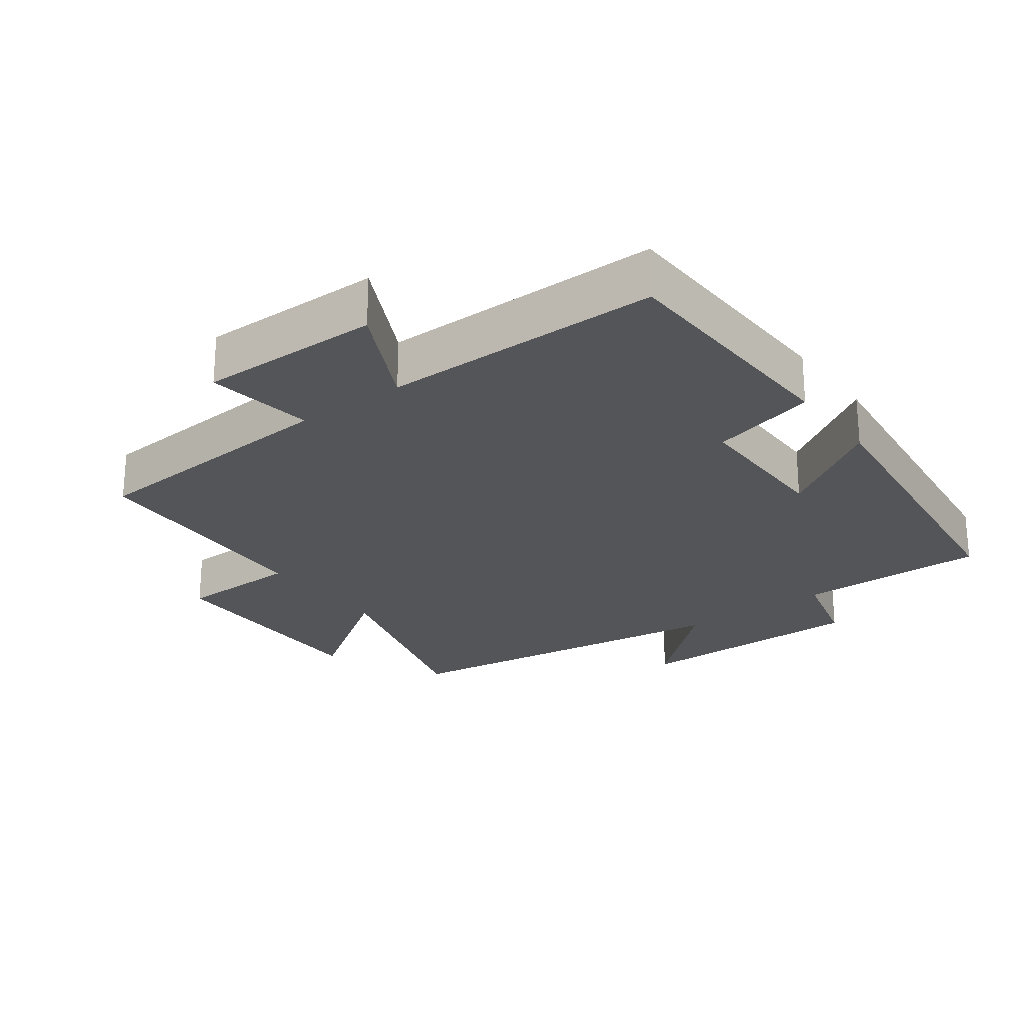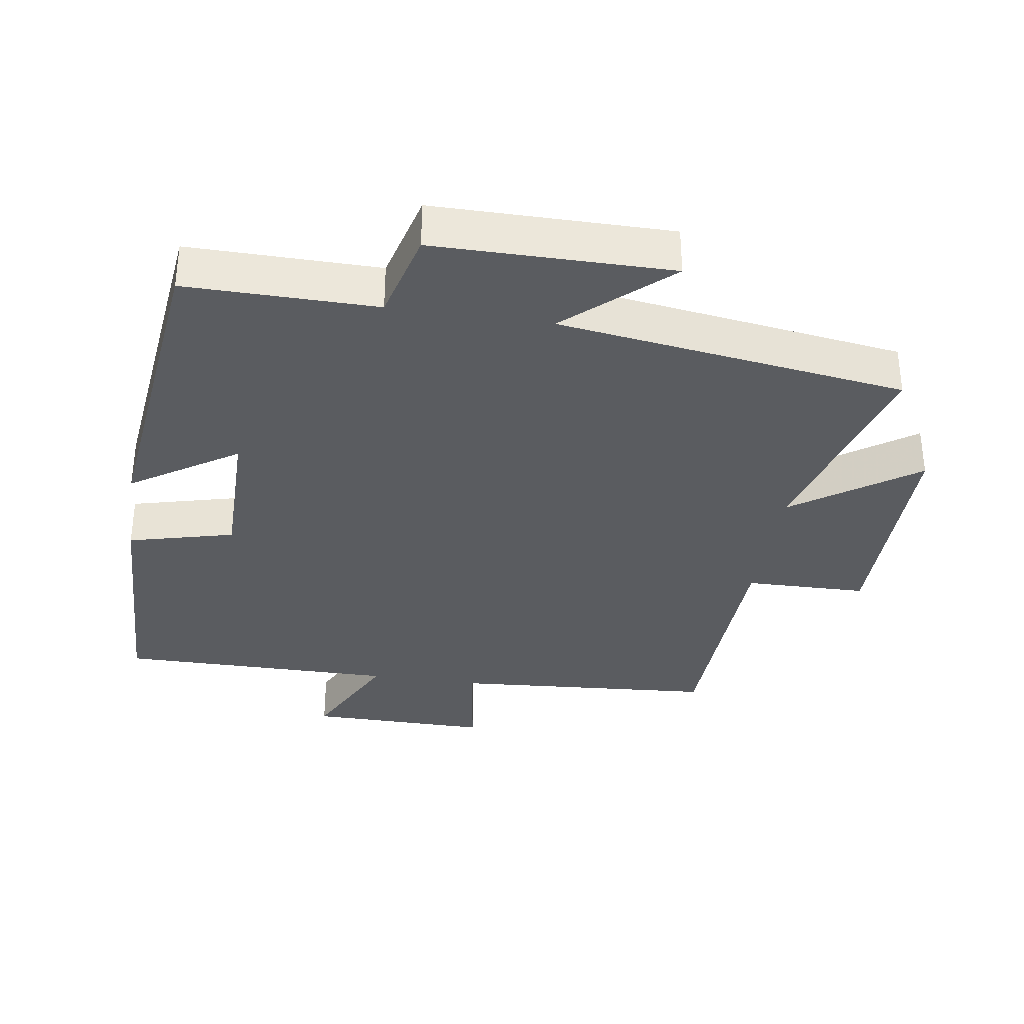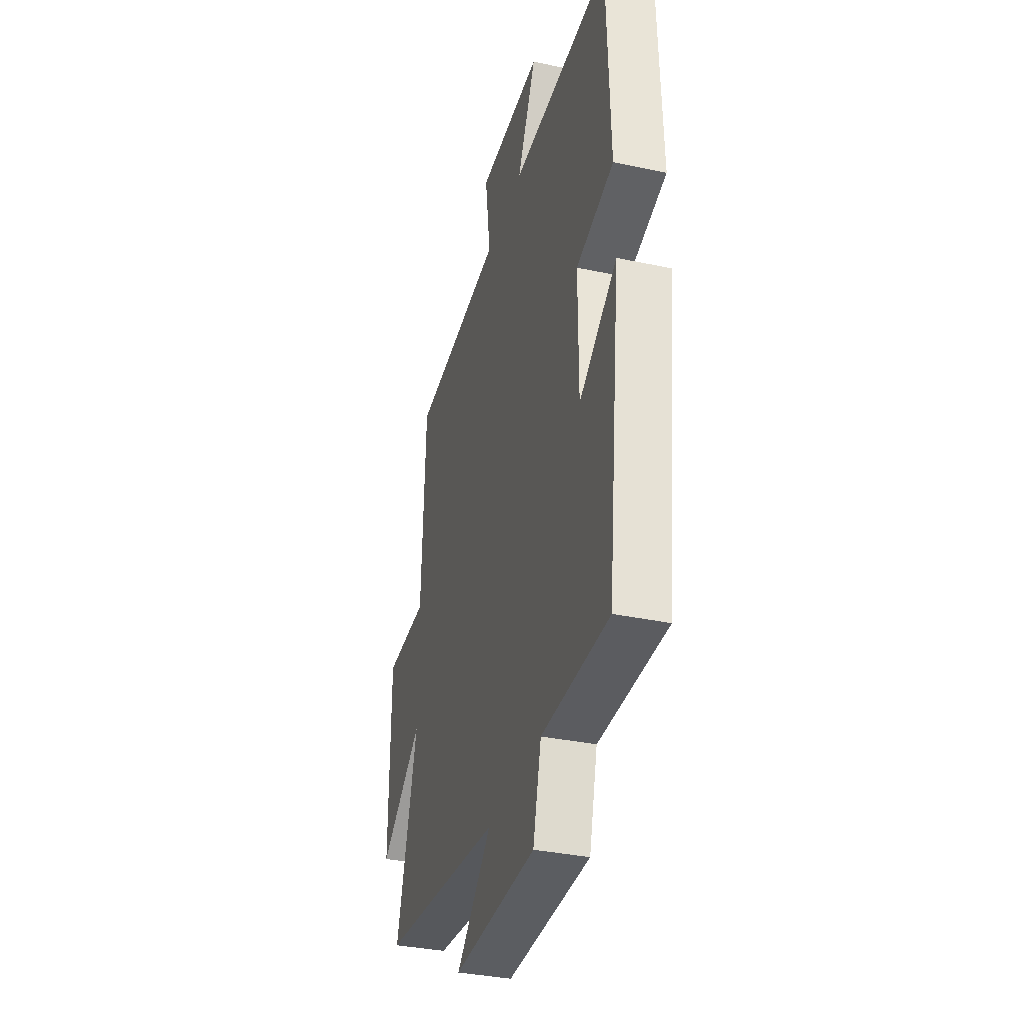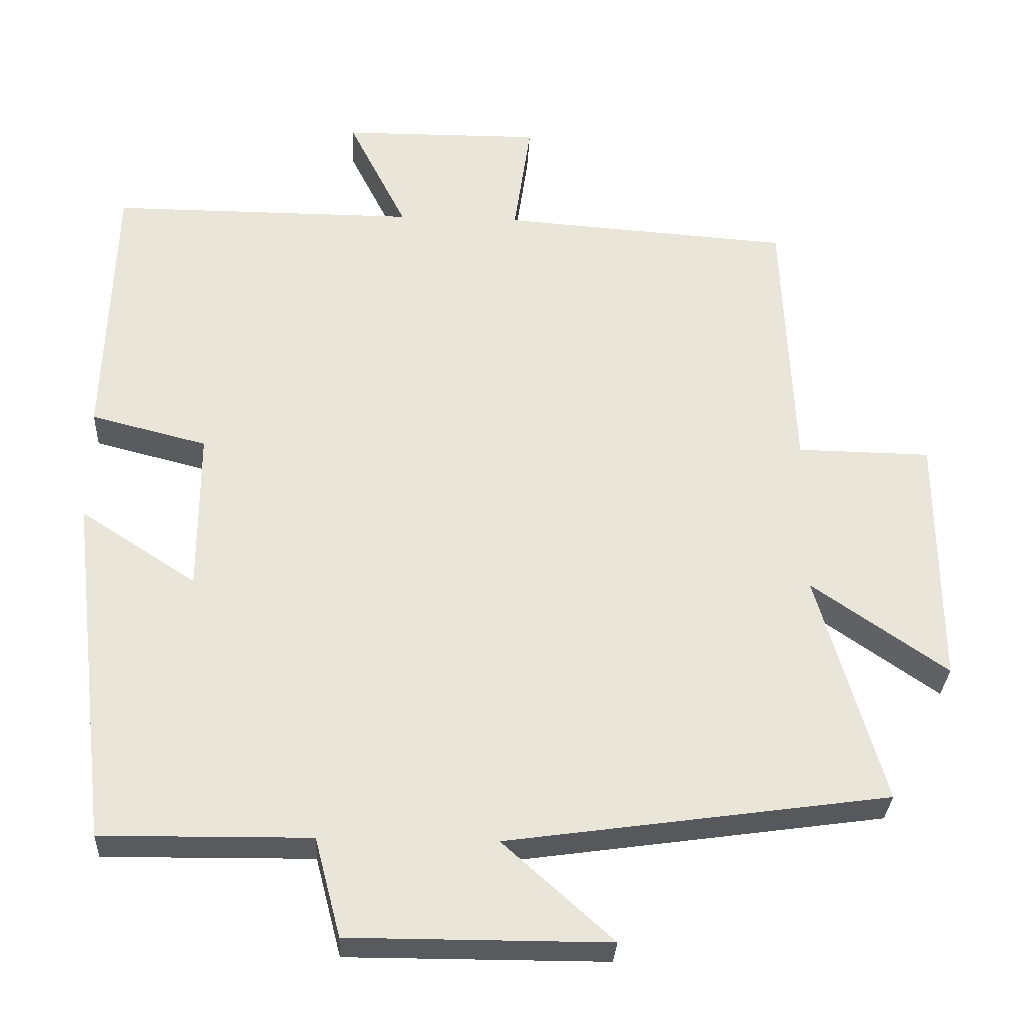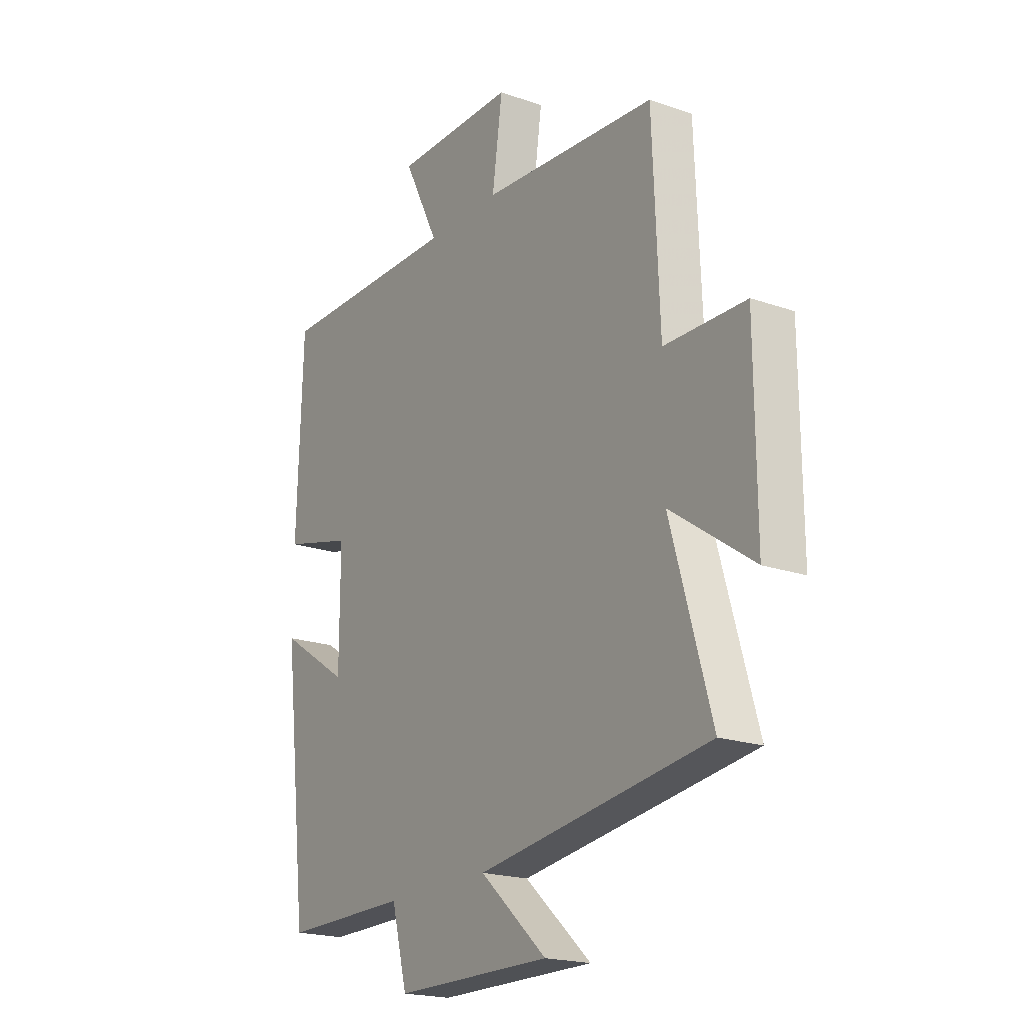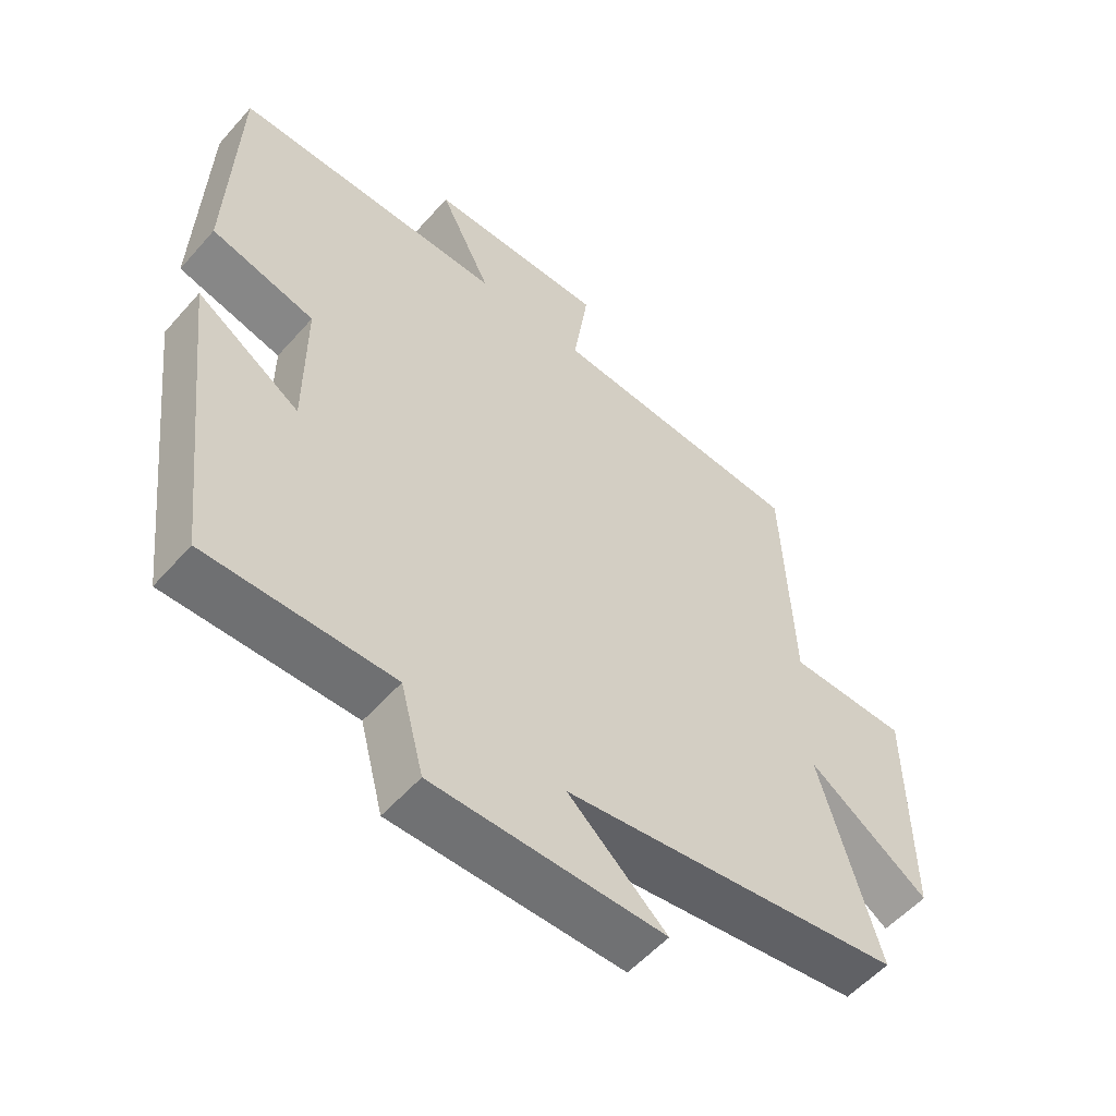
<metadata>
{"format":"obj","ext":"obj","renderer":"f3d","projection":"perspective","resolution":1024,"background":"white","views":[{"elev":-24.3,"azim":36.5,"up":"+Y"},{"elev":-34.3,"azim":171.4,"up":"+Y"},{"elev":-35.7,"azim":74.4,"up":"+Z"},{"elev":-30.6,"azim":177.2,"up":"+Z"},{"elev":-19.9,"azim":-122.8,"up":"+Z"},{"elev":-55.2,"azim":139.4,"up":"+Z"}]}
</metadata>
<code>
v 0.488 0.07 0.501
v 0.5 0.07 0.131
v 0.343 0.07 0.091
v 0.343 0.07 -0.129
v 0.5 0.07 -0.027
v 0.444 0.07 -0.503
v 0.162 0.07 -0.5
v 0.127 0.07 -0.634
v -0.223 0.07 -0.634
v -0.074 0.07 -0.5
v -0.59 0.07 -0.427
v -0.5 0.07 -0.113
v -0.683 0.07 -0.24
v -0.681 0.07 0.104
v -0.5 0.07 0.107
v -0.485 0.07 0.472
v -0.094 0.07 0.5
v -0.117 0.07 0.66
v 0.153 0.07 0.658
v 0.074 0.07 0.5
v 0.488 0 0.501
v 0.5 0 0.131
v 0.343 0 0.091
v 0.343 0 -0.129
v 0.5 0 -0.027
v 0.444 0 -0.503
v 0.162 0 -0.5
v 0.127 0 -0.634
v -0.223 0 -0.634
v -0.074 0 -0.5
v -0.59 0 -0.427
v -0.5 0 -0.113
v -0.683 0 -0.24
v -0.681 0 0.104
v -0.5 0 0.107
v -0.485 0 0.472
v -0.094 0 0.5
v -0.117 0 0.66
v 0.153 0 0.658
v 0.074 0 0.5
f 17 18 19 20
f 15 16 17 20
f 15 20 1 2
f 12 13 14 15
f 12 15 2 3
f 10 11 12 3
f 7 8 9 10
f 7 10 3 4
f 4 5 6 7
f 40 39 38 37
f 40 37 36 35
f 22 21 40 35
f 35 34 33 32
f 23 22 35 32
f 23 32 31 30
f 30 29 28 27
f 24 23 30 27
f 27 26 25 24
f 1 21 22 2
f 2 22 23 3
f 3 23 24 4
f 4 24 25 5
f 5 25 26 6
f 6 26 27 7
f 7 27 28 8
f 8 28 29 9
f 9 29 30 10
f 10 30 31 11
f 11 31 32 12
f 12 32 33 13
f 13 33 34 14
f 14 34 35 15
f 15 35 36 16
f 16 36 37 17
f 17 37 38 18
f 18 38 39 19
f 19 39 40 20
f 20 40 21 1

</code>
